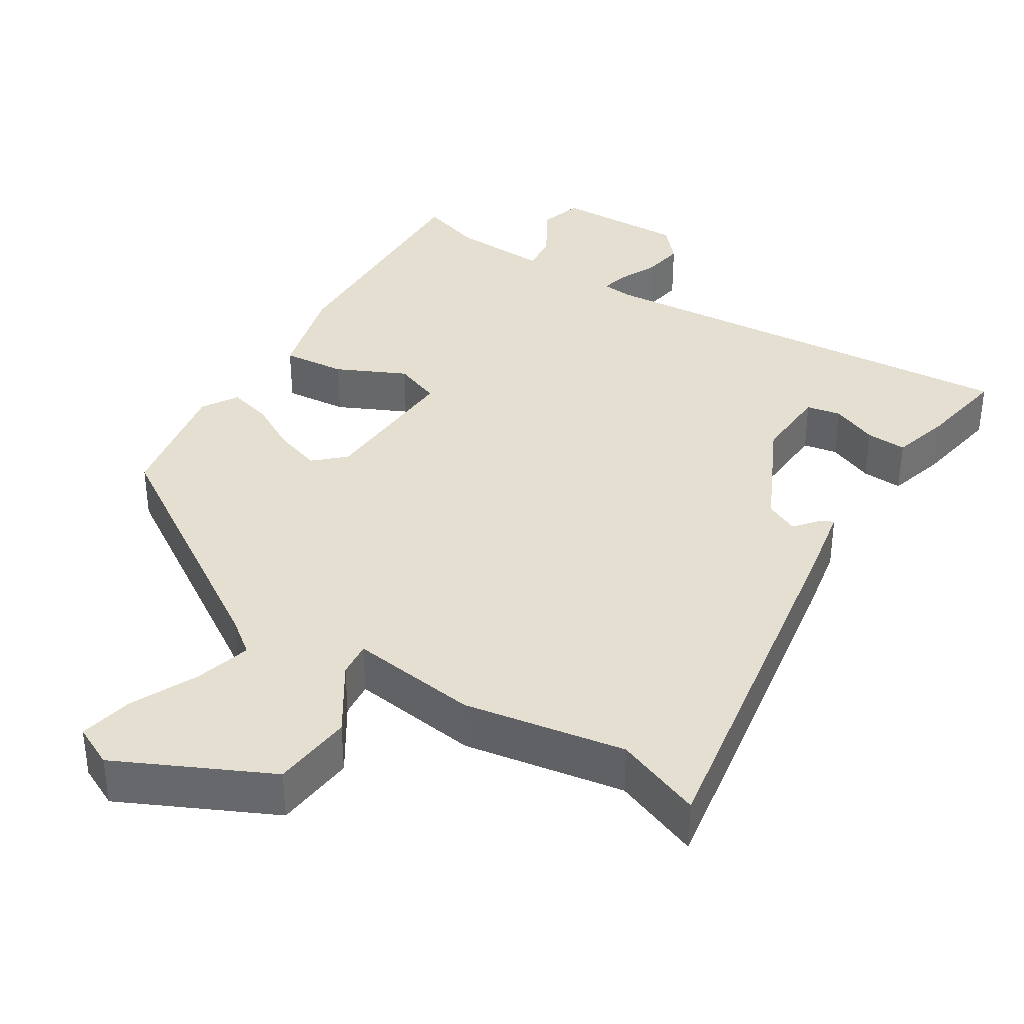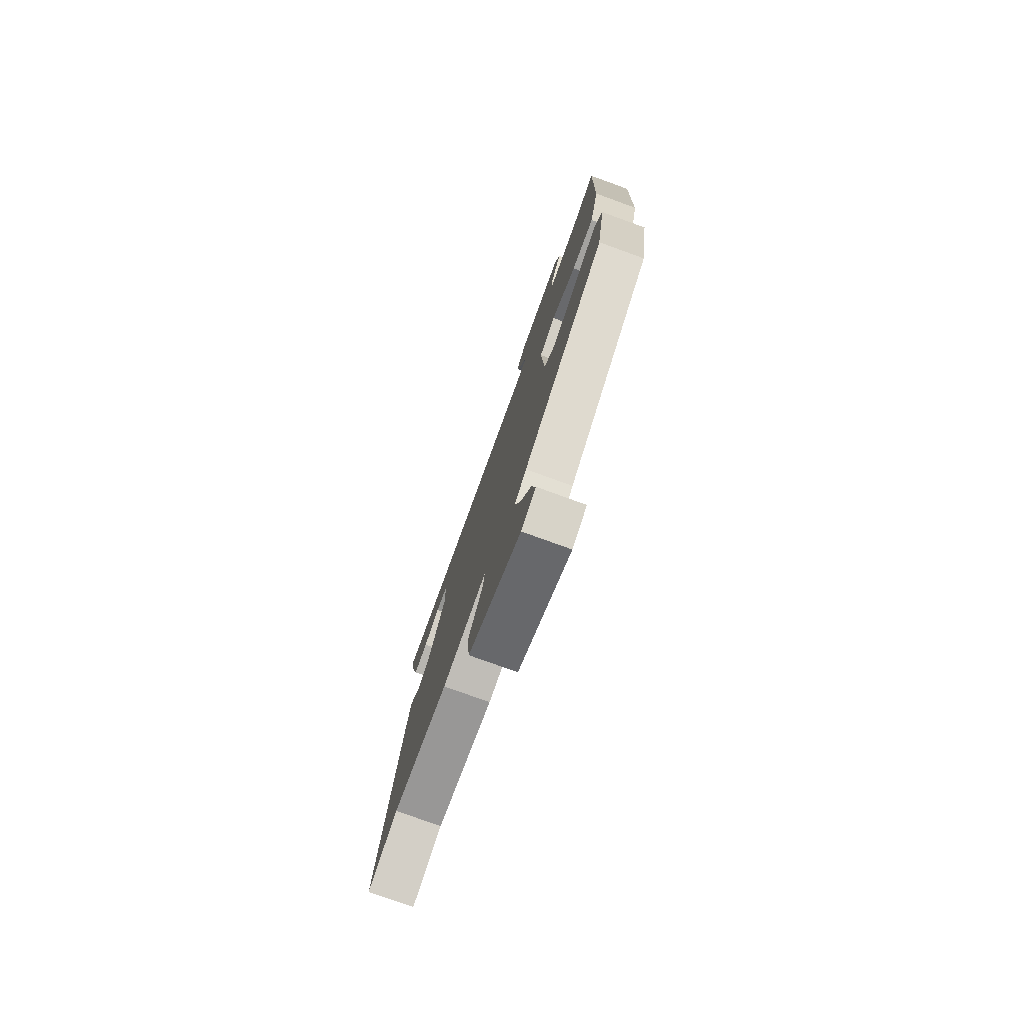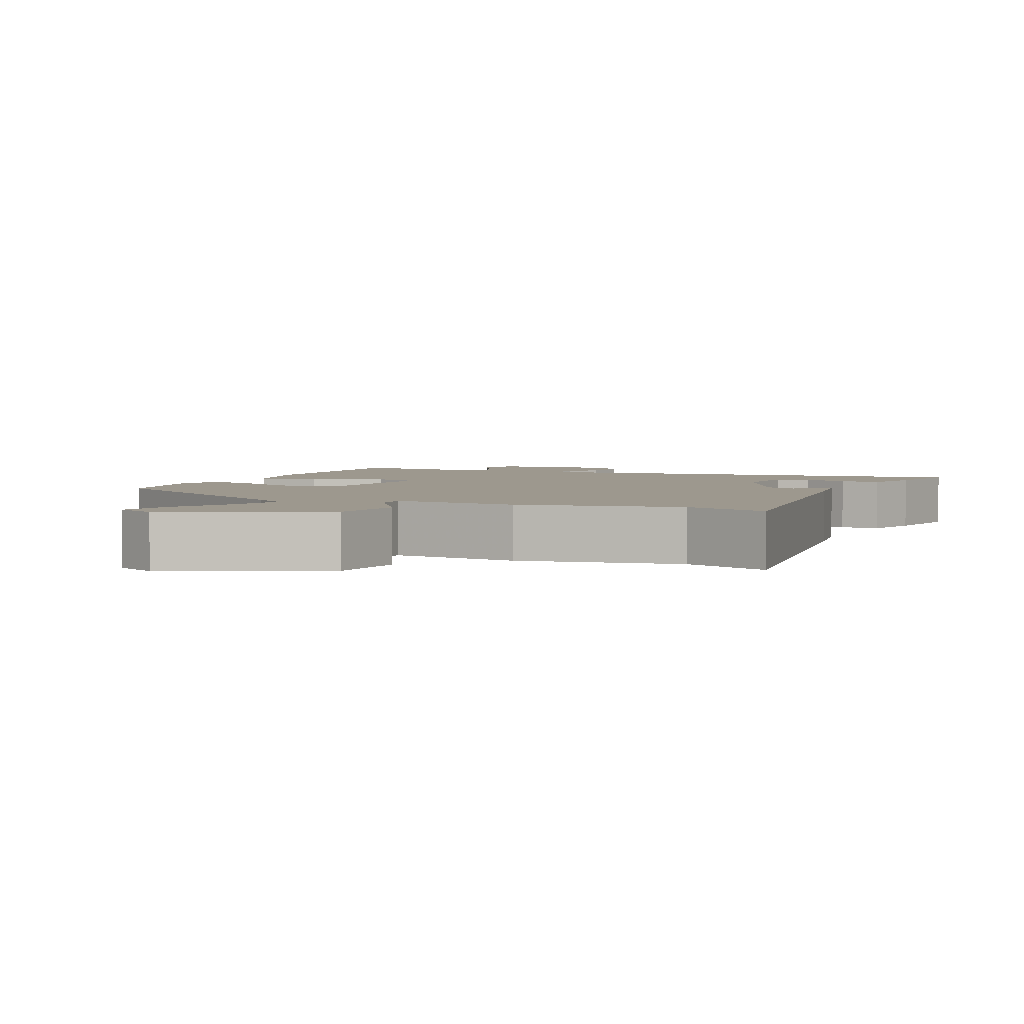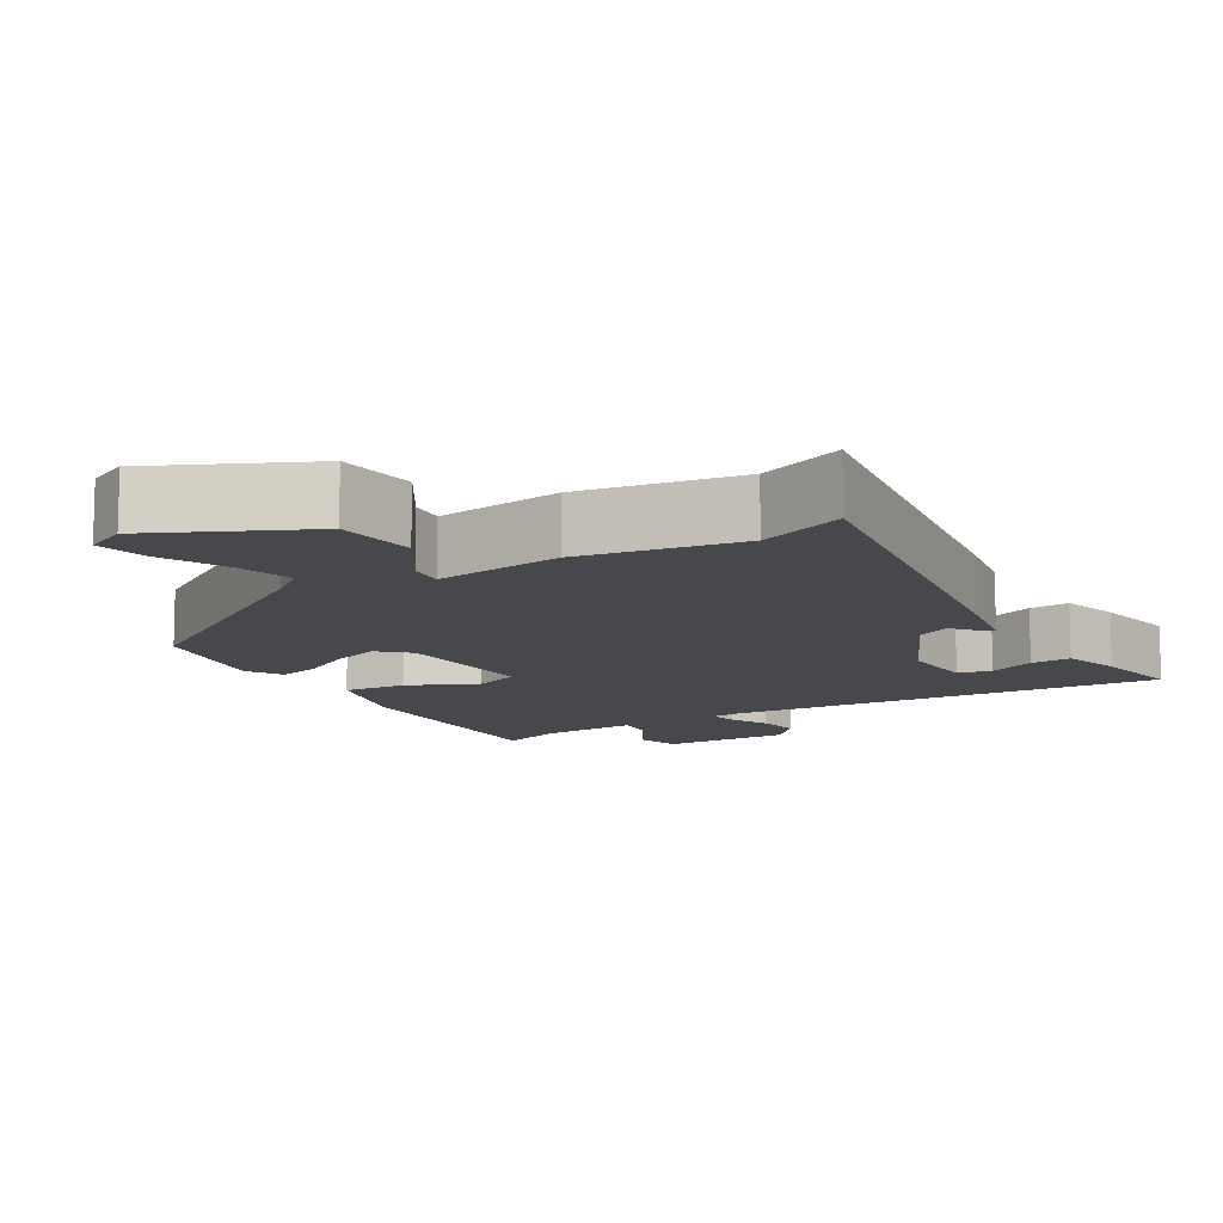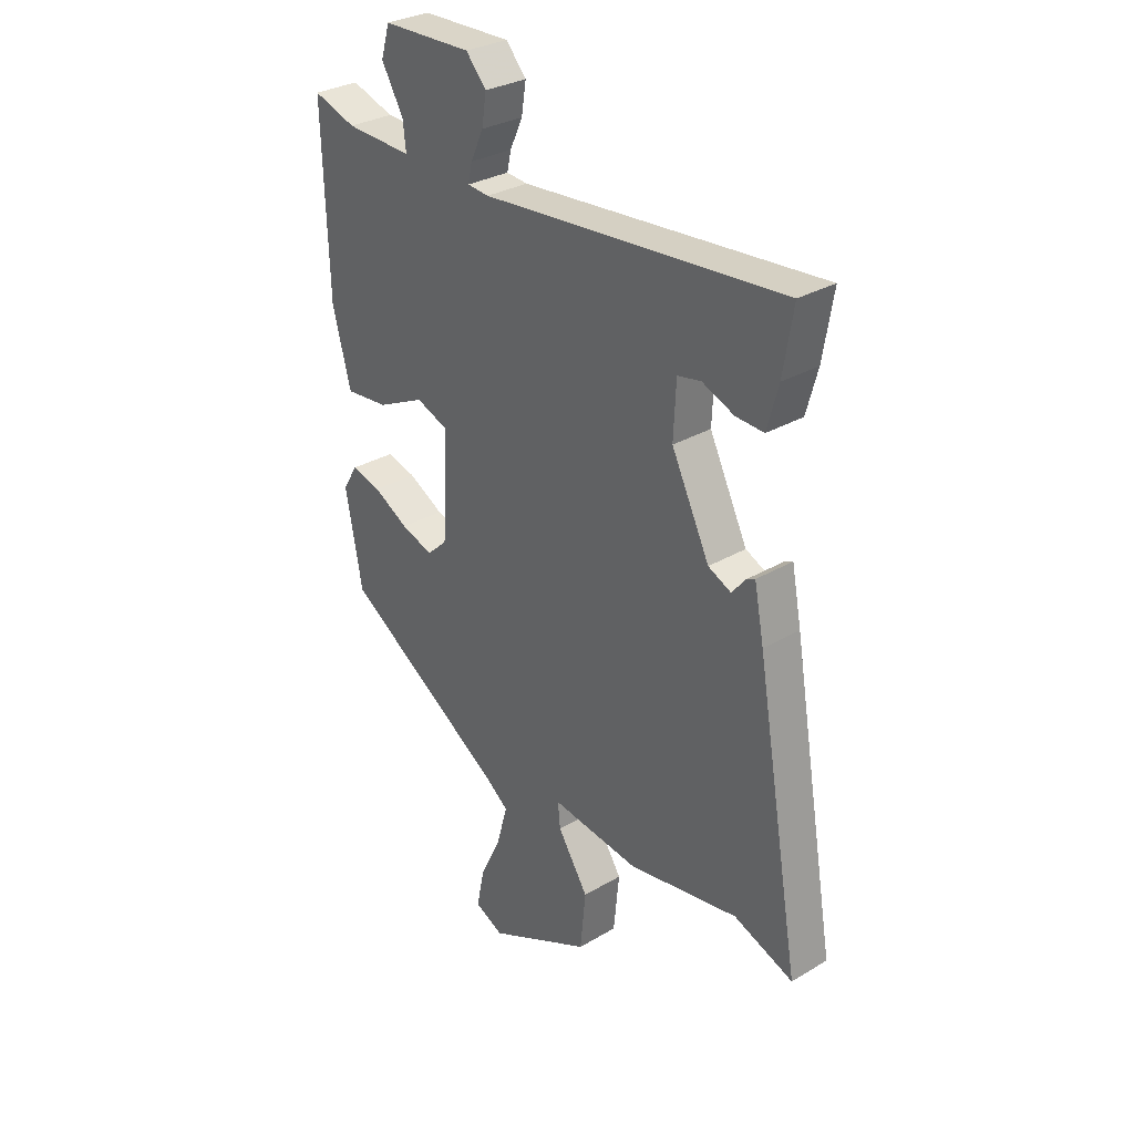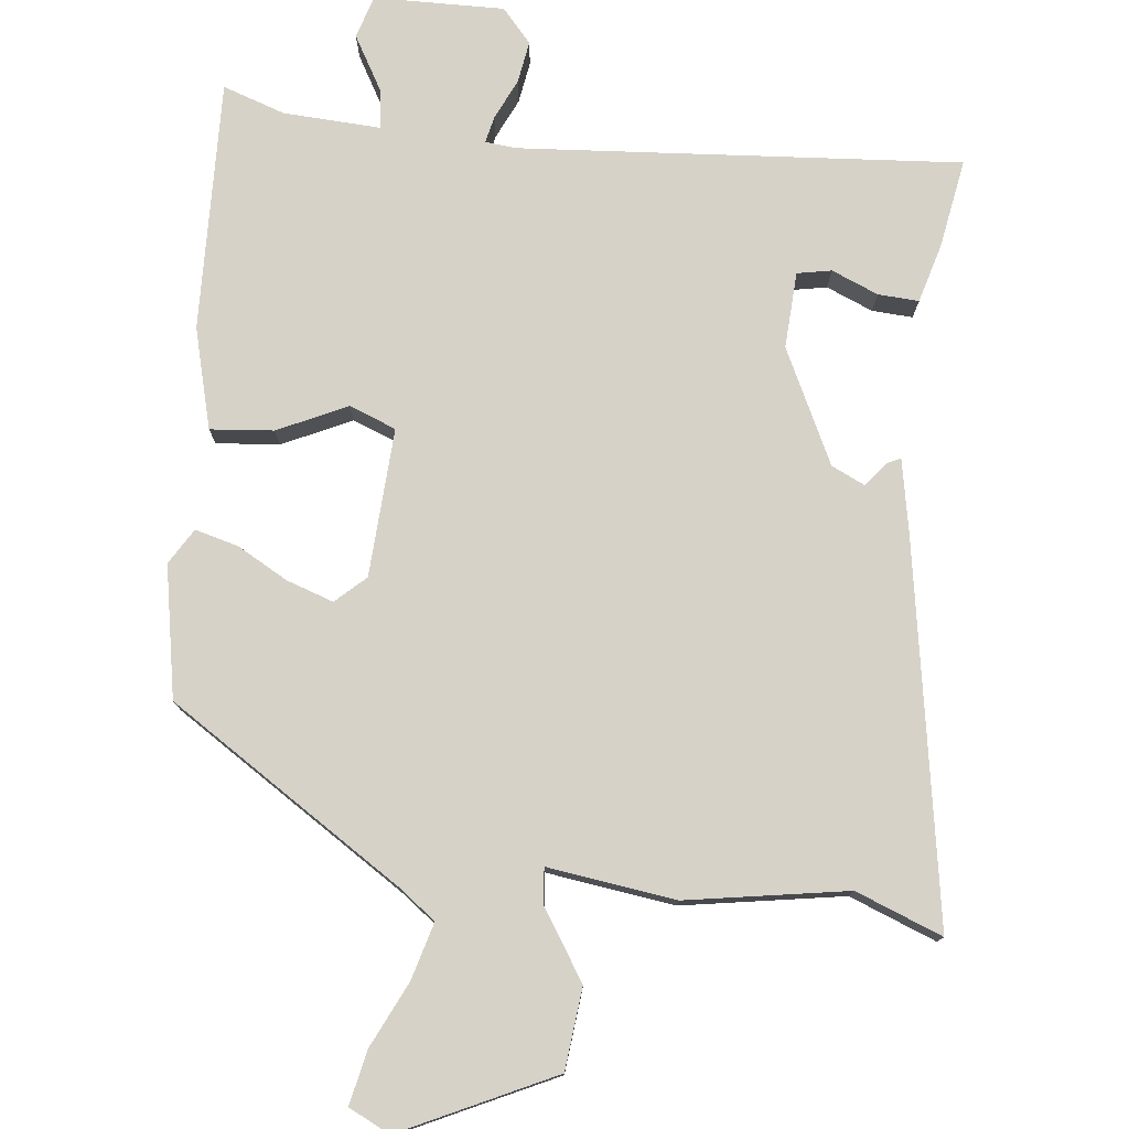
<metadata>
{"format":"obj","ext":"obj","renderer":"f3d","projection":"perspective","resolution":1024,"background":"white","views":[{"elev":36.8,"azim":-147.8,"up":"+Y"},{"elev":-77.9,"azim":70.1,"up":"+Z"},{"elev":3.2,"azim":-155.5,"up":"+Y"},{"elev":-11.4,"azim":-148.8,"up":"+Y"},{"elev":30.4,"azim":-130.6,"up":"+Z"},{"elev":77.5,"azim":-173.5,"up":"+Y"}]}
</metadata>
<code>
v -0.493 0.07 0.505
v 0.101 0.07 0.458
v 0.143 0.07 0.462
v 0.135 0.07 0.498
v 0.11 0.07 0.552
v 0.101 0.07 0.609
v 0.141 0.07 0.654
v 0.317 0.07 0.65
v 0.334 0.07 0.592
v 0.291 0.07 0.518
v 0.285 0.07 0.466
v 0.416 0.07 0.472
v 0.5 0.07 0.5
v 0.489 0.07 0.162
v 0.453 0.07 0.027
v 0.368 0.07 0.035
v 0.275 0.07 0.079
v 0.212 0.07 0.055
v 0.222 0.07 -0.145
v 0.262 0.07 -0.182
v 0.325 0.07 -0.161
v 0.394 0.07 -0.123
v 0.452 0.07 -0.108
v 0.481 0.07 -0.156
v 0.448 0.07 -0.333
v 0.128 0.07 -0.538
v 0.082 0.07 -0.573
v 0.103 0.07 -0.649
v 0.145 0.07 -0.738
v 0.16 0.07 -0.811
v 0.104 0.07 -0.838
v -0.1 0.07 -0.74
v -0.111 0.07 -0.63
v -0.051 0.07 -0.537
v -0.046 0.07 -0.489
v -0.219 0.07 -0.512
v -0.436 0.07 -0.475
v -0.553 0.07 -0.52
v -0.465 0.07 -0.008
v -0.446 0.07 0.09
v -0.429 0.07 0.082
v -0.402 0.07 0.049
v -0.357 0.07 0.07
v -0.282 0.07 0.223
v -0.287 0.07 0.326
v -0.333 0.07 0.335
v -0.396 0.07 0.309
v -0.451 0.07 0.306
v -0.473 0.07 0.386
v -0.493 0 0.505
v 0.101 0 0.458
v 0.143 0 0.462
v 0.135 0 0.498
v 0.11 0 0.552
v 0.101 0 0.609
v 0.141 0 0.654
v 0.317 0 0.65
v 0.334 0 0.592
v 0.291 0 0.518
v 0.285 0 0.466
v 0.416 0 0.472
v 0.5 0 0.5
v 0.489 0 0.162
v 0.453 0 0.027
v 0.368 0 0.035
v 0.275 0 0.079
v 0.212 0 0.055
v 0.222 0 -0.145
v 0.262 0 -0.182
v 0.325 0 -0.161
v 0.394 0 -0.123
v 0.452 0 -0.108
v 0.481 0 -0.156
v 0.448 0 -0.333
v 0.128 0 -0.538
v 0.082 0 -0.573
v 0.103 0 -0.649
v 0.145 0 -0.738
v 0.16 0 -0.811
v 0.104 0 -0.838
v -0.1 0 -0.74
v -0.111 0 -0.63
v -0.051 0 -0.537
v -0.046 0 -0.489
v -0.219 0 -0.512
v -0.436 0 -0.475
v -0.553 0 -0.52
v -0.465 0 -0.008
v -0.446 0 0.09
v -0.429 0 0.082
v -0.402 0 0.049
v -0.357 0 0.07
v -0.282 0 0.223
v -0.287 0 0.326
v -0.333 0 0.335
v -0.396 0 0.309
v -0.451 0 0.306
v -0.473 0 0.386
f 46 47 48 49
f 45 46 49 1
f 39 40 41 42
f 37 38 39 42
f 35 36 37 42
f 35 42 43
f 31 32 33 34
f 31 34 35
f 28 29 30 31
f 27 28 31 35
f 26 27 35 43
f 21 22 23 24
f 20 21 24 25
f 14 15 16 17
f 12 13 14 17
f 11 12 17 18
f 10 11 18
f 7 8 9 10
f 7 10 18
f 4 5 6 7
f 3 4 7
f 3 7 18 19
f 45 1 2
f 44 45 2 3
f 20 25 26 43
f 19 20 43 44
f 3 19 44
f 98 97 96 95
f 50 98 95 94
f 91 90 89 88
f 91 88 87 86
f 91 86 85 84
f 92 91 84
f 83 82 81 80
f 84 83 80
f 80 79 78 77
f 84 80 77 76
f 92 84 76 75
f 73 72 71 70
f 74 73 70 69
f 66 65 64 63
f 66 63 62 61
f 67 66 61 60
f 67 60 59
f 59 58 57 56
f 67 59 56
f 56 55 54 53
f 56 53 52
f 68 67 56 52
f 51 50 94
f 52 51 94 93
f 92 75 74 69
f 93 92 69 68
f 93 68 52
f 1 50 51 2
f 2 51 52 3
f 3 52 53 4
f 4 53 54 5
f 5 54 55 6
f 6 55 56 7
f 7 56 57 8
f 8 57 58 9
f 9 58 59 10
f 10 59 60 11
f 11 60 61 12
f 12 61 62 13
f 13 62 63 14
f 14 63 64 15
f 15 64 65 16
f 16 65 66 17
f 17 66 67 18
f 18 67 68 19
f 19 68 69 20
f 20 69 70 21
f 21 70 71 22
f 22 71 72 23
f 23 72 73 24
f 24 73 74 25
f 25 74 75 26
f 26 75 76 27
f 27 76 77 28
f 28 77 78 29
f 29 78 79 30
f 30 79 80 31
f 31 80 81 32
f 32 81 82 33
f 33 82 83 34
f 34 83 84 35
f 35 84 85 36
f 36 85 86 37
f 37 86 87 38
f 38 87 88 39
f 39 88 89 40
f 40 89 90 41
f 41 90 91 42
f 42 91 92 43
f 43 92 93 44
f 44 93 94 45
f 45 94 95 46
f 46 95 96 47
f 47 96 97 48
f 48 97 98 49
f 49 98 50 1

</code>
